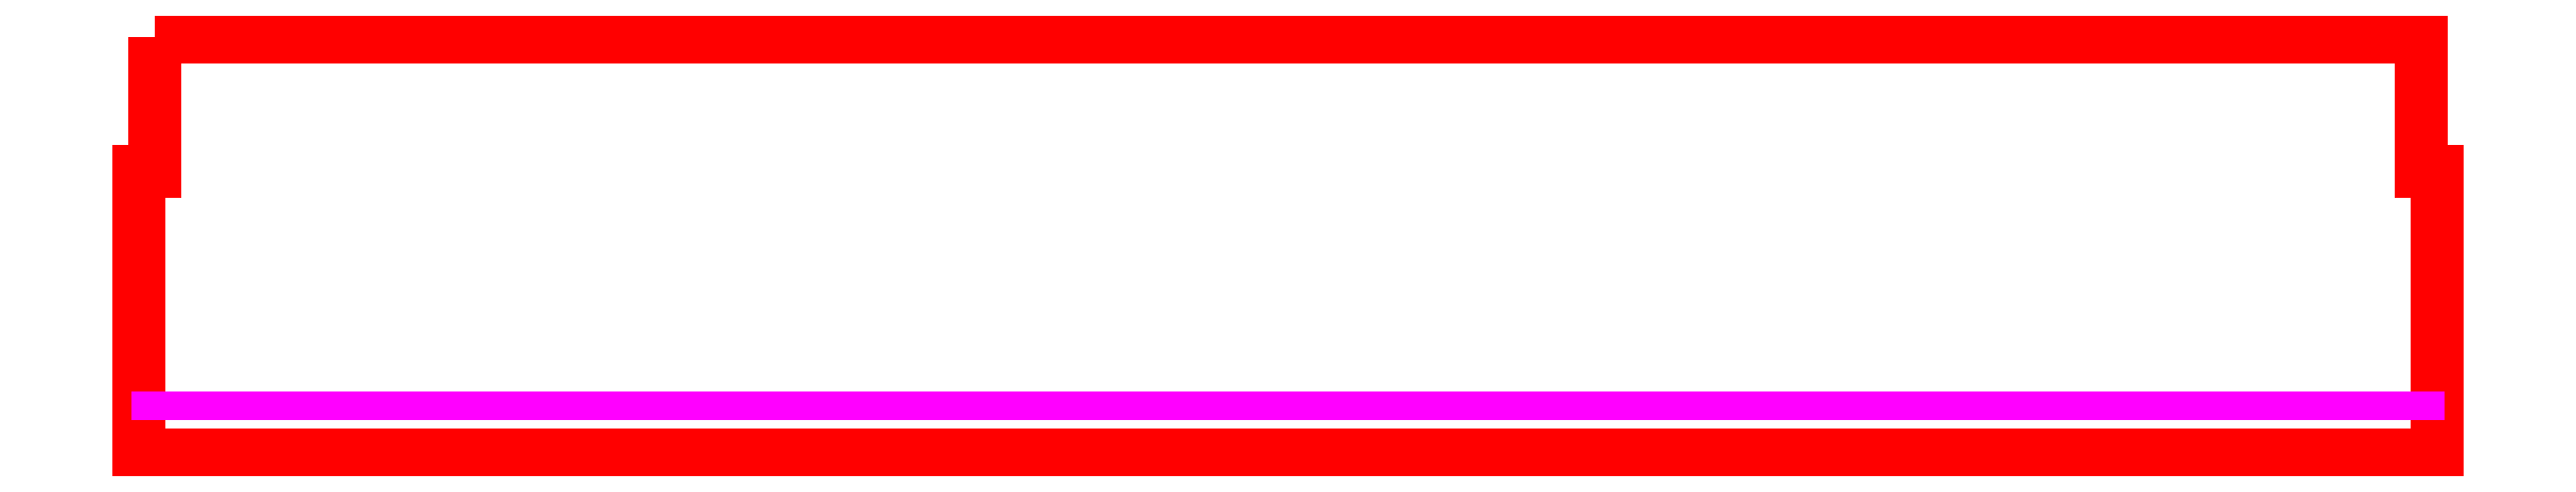
<metadata>
{"format":"dxf","ext":"dxf","renderer":"ezdxf+matplotlib","layout":"modelspace","background":"white","min_lineweight":24,"dpi":150}
</metadata>
<code>
0
SECTION
2
ENTITIES
0
POLYLINE
8
PanelRout
66
1
10
0
20
0
30
0
39
-0.75
70
1
0
VERTEX
8
PanelRout
10
0.145
20
3.688
30
0
0
VERTEX
8
PanelRout
10
0.145
20
2.5
30
0
0
VERTEX
8
PanelRout
10
0
20
2.5
30
0
0
VERTEX
8
PanelRout
10
0
20
0
30
0
0
VERTEX
8
PanelRout
10
20.22
20
0
30
0
0
VERTEX
8
PanelRout
10
20.22
20
2.5
30
0
0
VERTEX
8
PanelRout
10
20.07
20
2.5
30
0
0
VERTEX
8
PanelRout
10
20.07
20
3.688
30
0
0
SEQEND
8
PanelRout
0
POLYLINE
8
RoutBack
66
1
10
0
20
0
30
0
39
-0.125
40
0.25
41
0.25
70
0
0
VERTEX
8
RoutBack
10
-0.0625
20
0.4375
30
0
42
0
0
VERTEX
8
RoutBack
10
20.28
20
0.4375
30
0
42
0
0
SEQEND
8
RoutBack
0
ENDSEC
0
EOF

</code>
